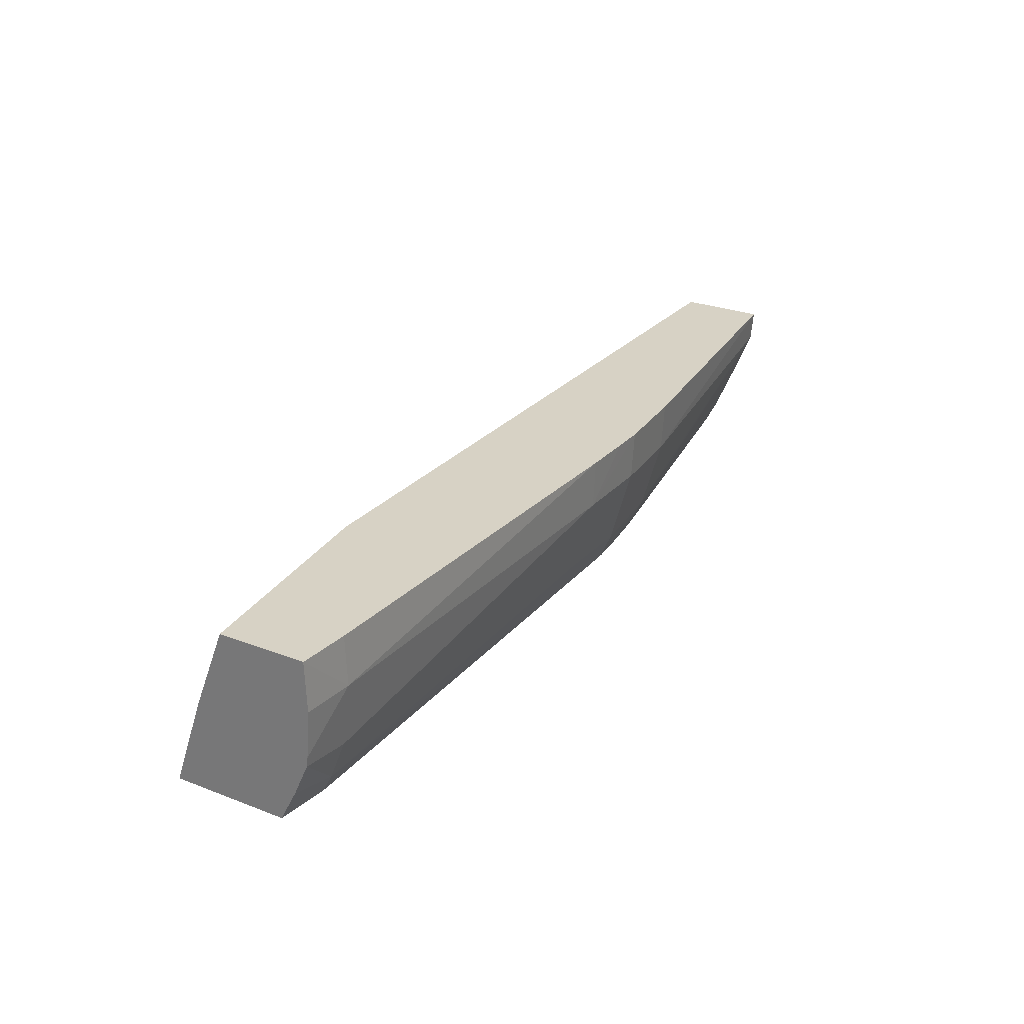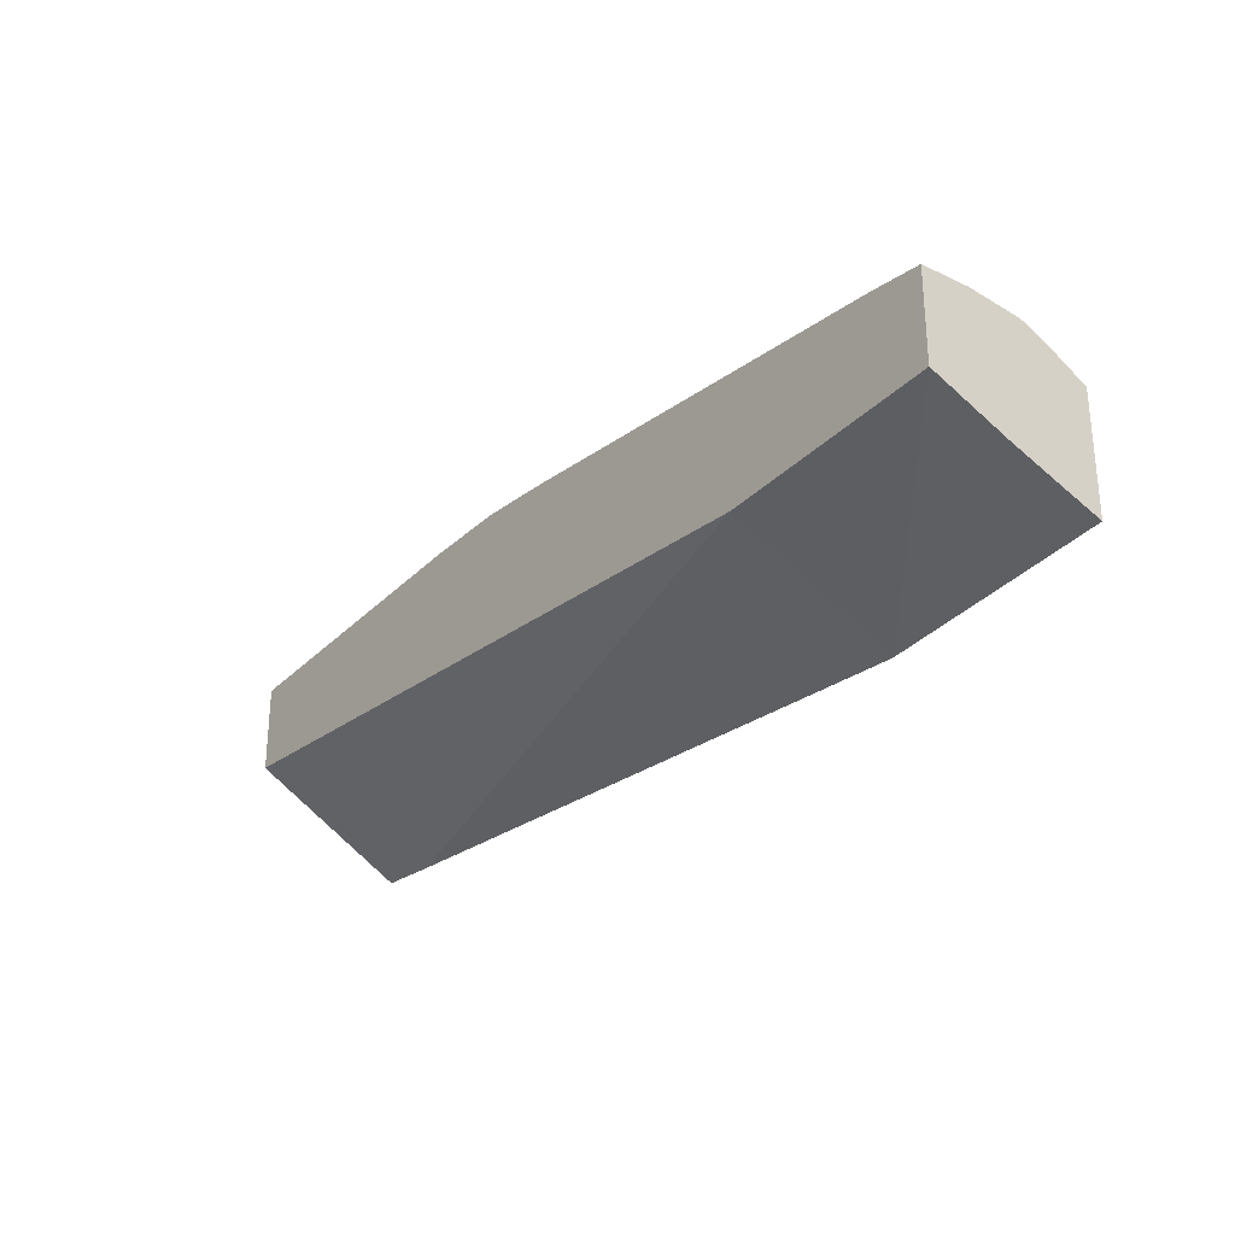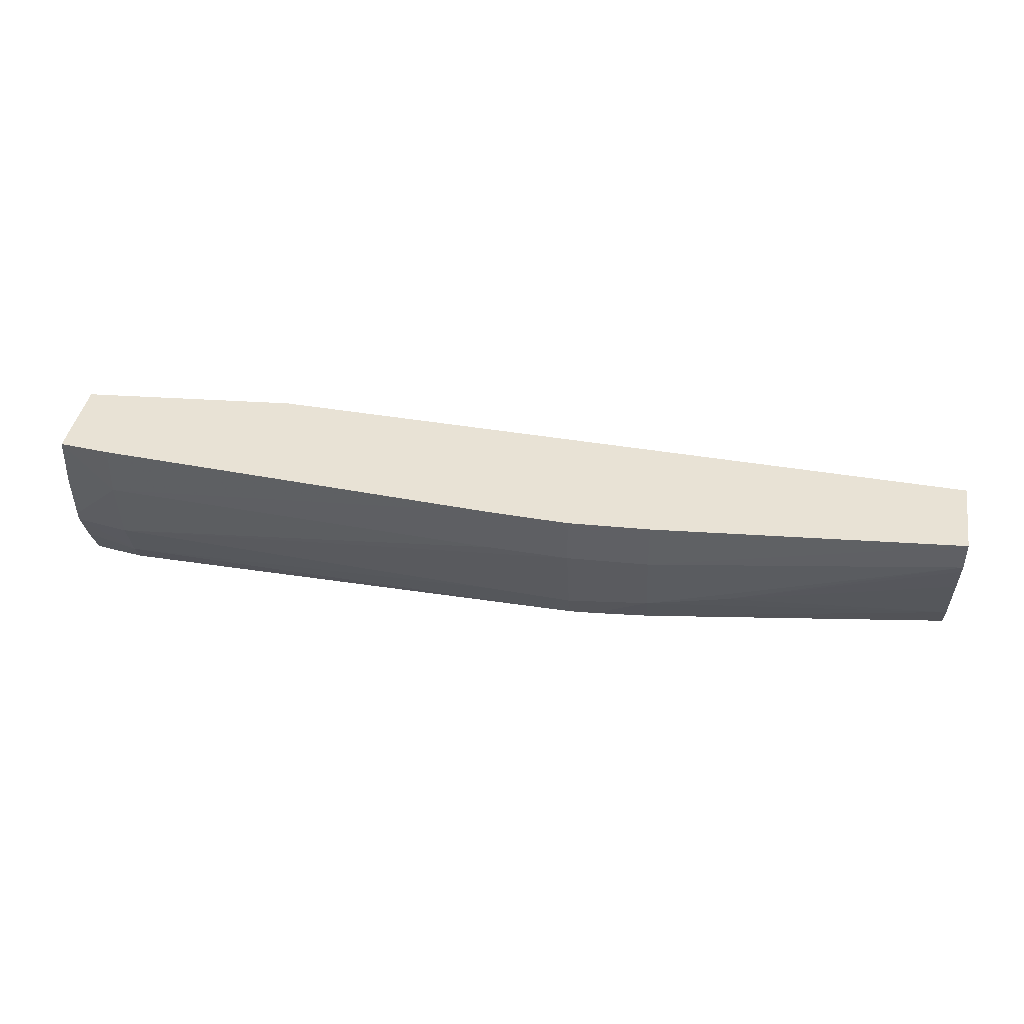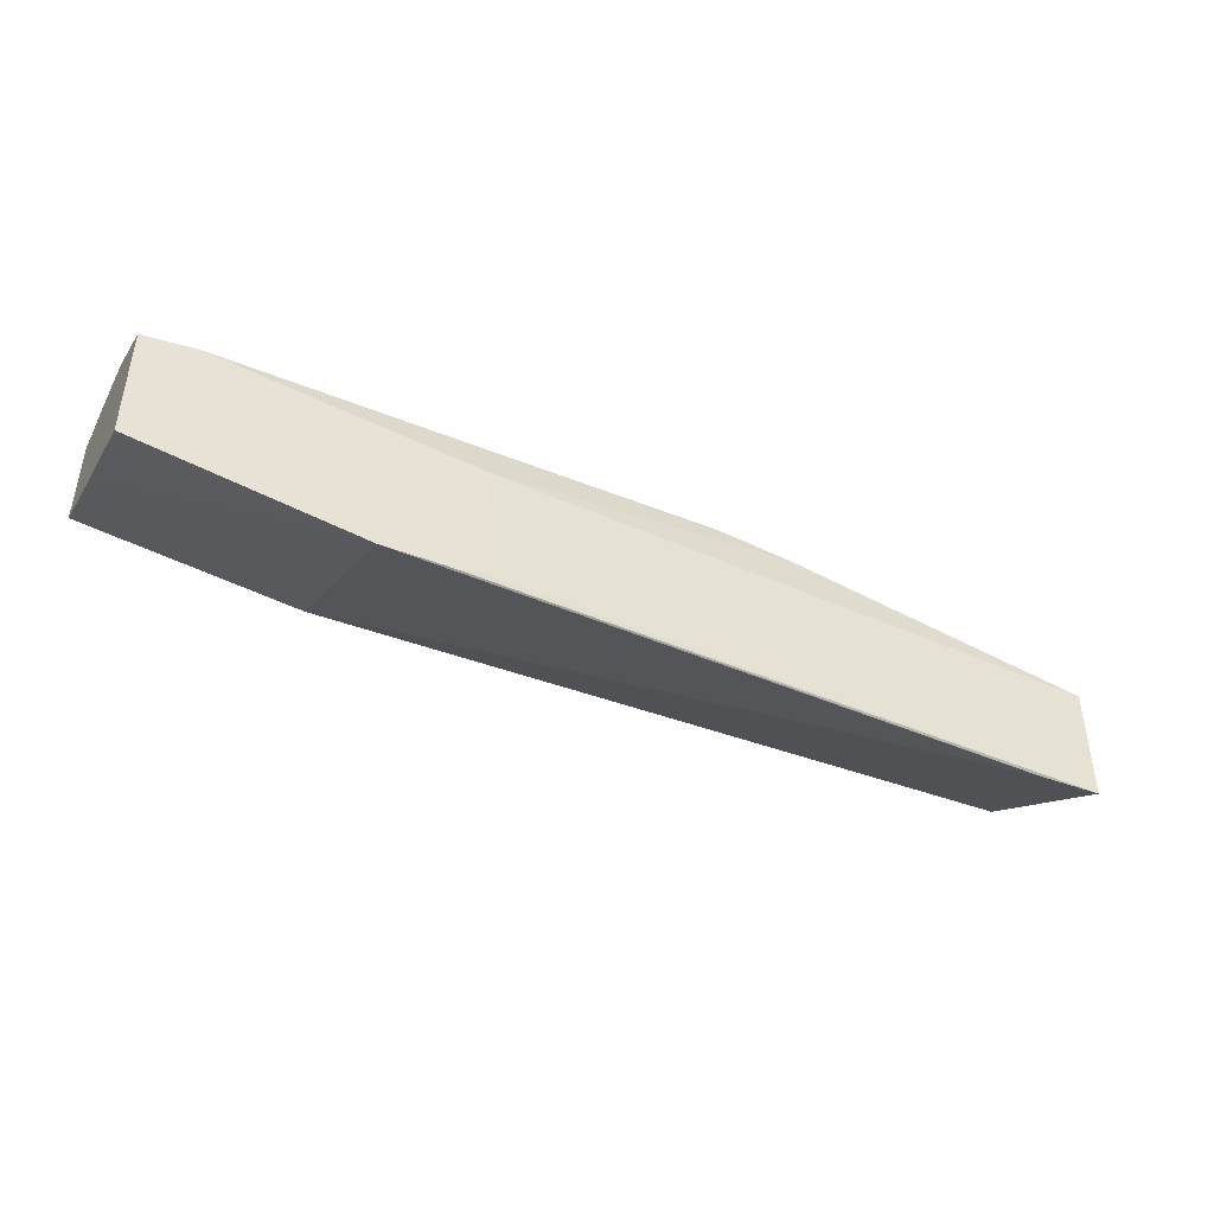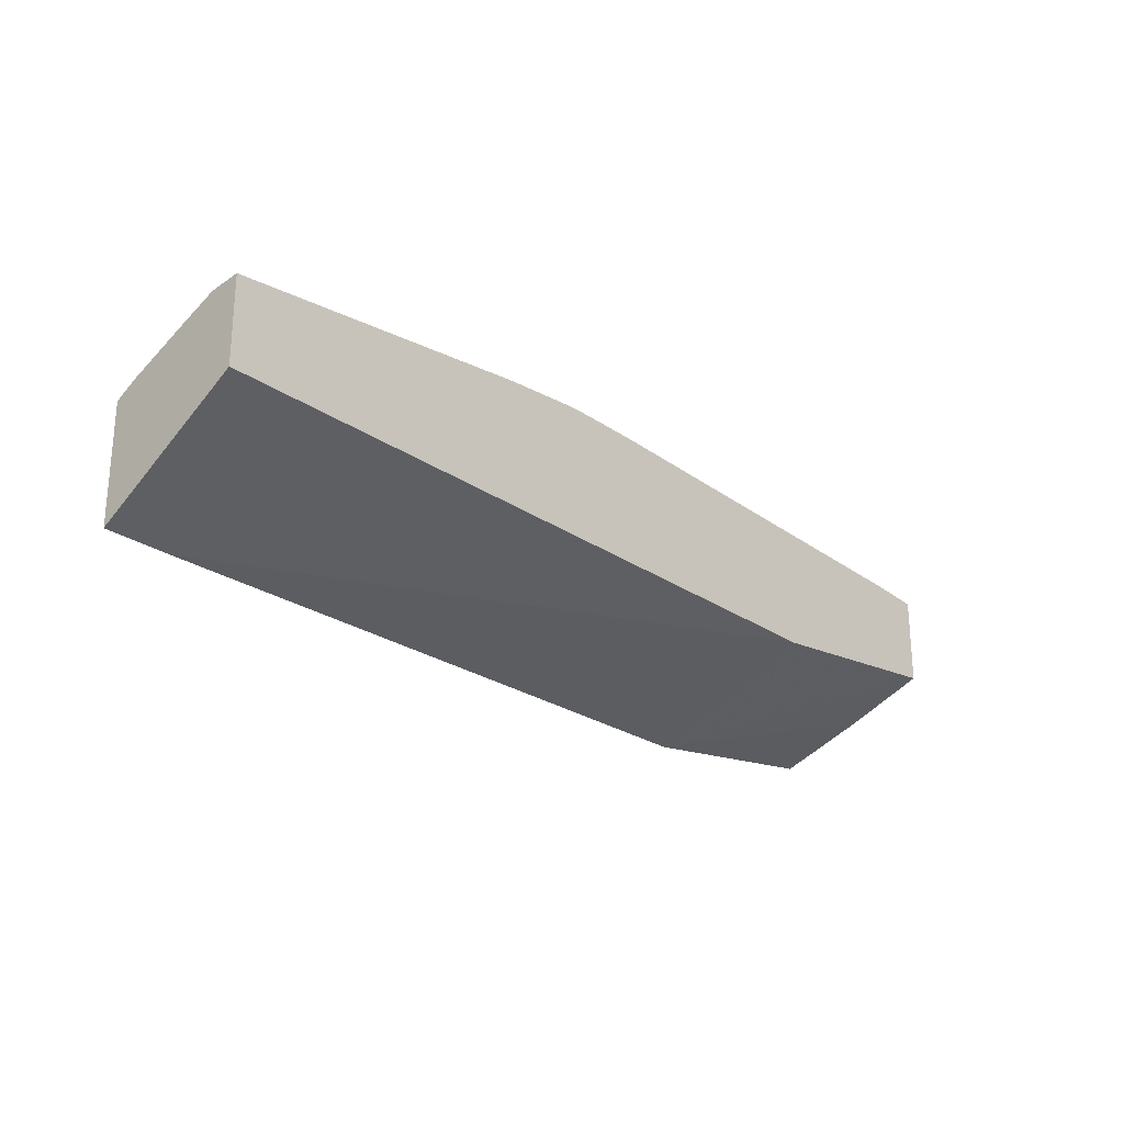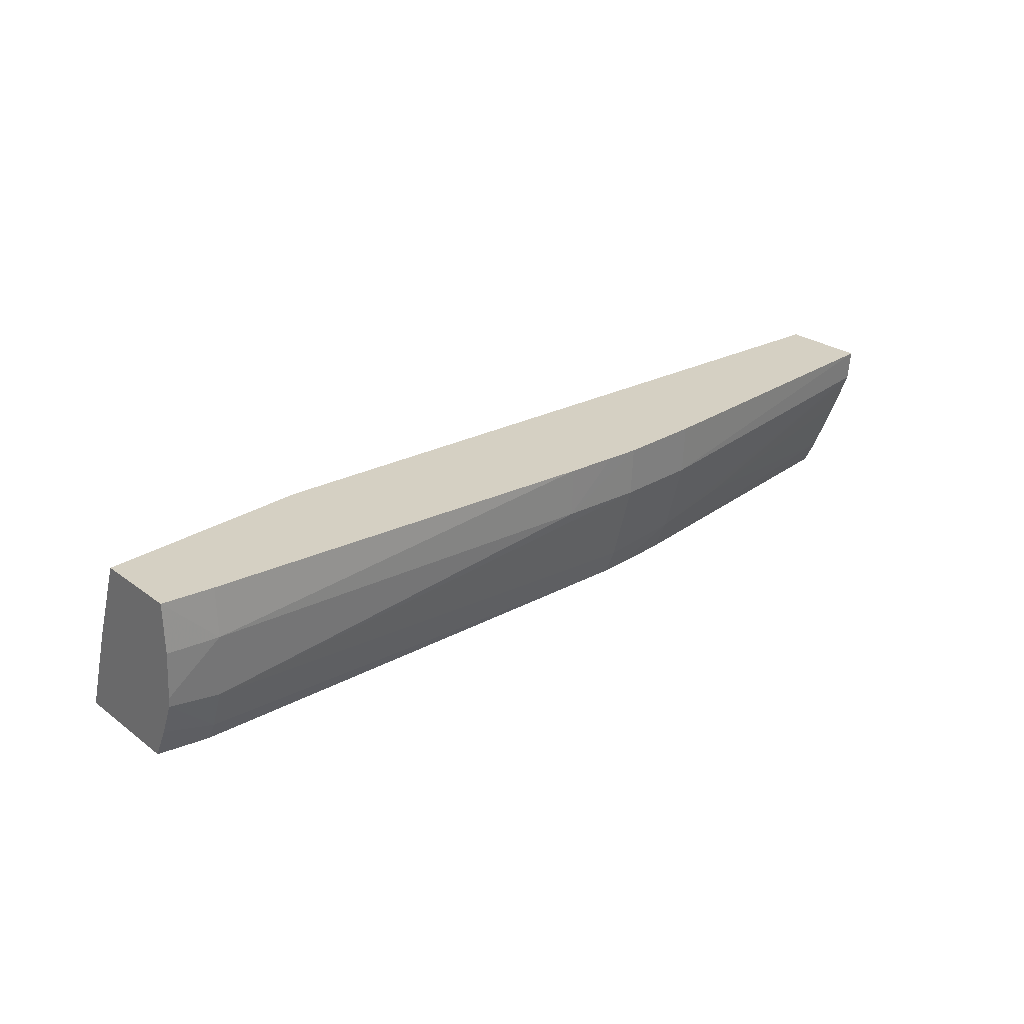
<metadata>
{"format":"obj","ext":"obj","renderer":"f3d","projection":"perspective","resolution":1024,"background":"white","views":[{"elev":27.4,"azim":-59.5,"up":"+Y"},{"elev":-26.8,"azim":-128.1,"up":"+Z"},{"elev":40.7,"azim":9.9,"up":"+Y"},{"elev":-43.5,"azim":-25.9,"up":"+Z"},{"elev":-24.4,"azim":133.8,"up":"+Z"},{"elev":26.1,"azim":-40.7,"up":"+Y"}]}
</metadata>
<code>
v -0.09057 0.1677 0.0106
v -0.08986 0.1677 0.01062
v -0.09315 0.1677 0.01093
v -0.09315 0.168 0.01104
v -0.09315 0.1688 0.01132
v -0.09315 0.1698 0.01169
v -0.09062 0.1698 0.01145
v -0.08293 0.1679 0.01065
v -0.08947 0.1677 0.01068
v -0.08217 0.1679 0.01068
v -0.09315 0.1677 0.01231
v -0.09315 0.1698 0.01273
v -0.09019 0.1698 0.01148
v -0.08217 0.1698 0.01172
v -0.08947 0.1677 0.0121
v -0.08217 0.1679 0.01206
v -0.09285 0.1677 0.01236
v -0.09255 0.1679 0.01252
v -0.09315 0.1681 0.01251
v -0.09315 0.1692 0.01275
v -0.09255 0.1692 0.01281
v -0.09255 0.1698 0.01279
v -0.0896 0.1698 0.01155
v -0.08217 0.1698 0.01273
v -0.08947 0.1698 0.01161
v -0.09255 0.1677 0.0124
v -0.08582 0.1679 0.01261
v -0.08648 0.1679 0.01267
v -0.08217 0.1682 0.01221
v -0.09255 0.1684 0.01271
v -0.09315 0.1685 0.01269
v -0.08678 0.1679 0.01269
v -0.08678 0.1682 0.01282
v -0.08774 0.1683 0.01281
v -0.09315 0.1686 0.0127
v -0.08774 0.1692 0.01306
v -0.08774 0.1698 0.01309
v -0.08716 0.1698 0.01311
v -0.08678 0.1698 0.01312
v -0.08947 0.1698 0.01271
v -0.08582 0.1698 0.01307
v -0.08582 0.1692 0.01304
v -0.08217 0.1694 0.0127
v -0.08582 0.1683 0.01279
v -0.08217 0.1689 0.01251
v -0.08485 0.1685 0.01273
v -0.08678 0.1692 0.01309
v -0.08217 0.1693 0.01266
f 1 2 9
f 1 9 15
f 1 15 26
f 1 26 17
f 1 17 11
f 1 11 3
f 1 3 4
f 1 4 5
f 1 5 6
f 1 6 7
f 1 7 8
f 1 8 2
f 2 8 10
f 2 10 9
f 3 11 19
f 3 19 31
f 3 31 35
f 3 35 20
f 3 20 12
f 3 12 6
f 3 6 5
f 3 5 4
f 6 12 22
f 6 22 40
f 6 40 25
f 6 25 23
f 6 23 13
f 6 13 7
f 7 13 14
f 7 14 8
f 8 14 10
f 9 10 16
f 9 16 15
f 10 14 24
f 10 24 43
f 10 43 48
f 10 48 45
f 10 45 29
f 10 29 16
f 11 17 18
f 11 18 19
f 12 20 21
f 12 21 22
f 13 23 14
f 14 23 25
f 14 25 40
f 14 40 24
f 15 16 27
f 15 27 28
f 15 28 26
f 16 29 27
f 17 26 18
f 18 30 31
f 18 31 19
f 18 26 32
f 18 32 33
f 18 33 34
f 18 34 30
f 20 35 21
f 21 35 30
f 21 30 36
f 21 36 37
f 21 37 22
f 22 37 38
f 22 38 39
f 22 39 40
f 24 41 42
f 24 42 43
f 24 40 41
f 26 28 32
f 27 44 28
f 27 29 44
f 28 44 33
f 28 33 32
f 29 45 46
f 29 46 44
f 30 35 31
f 30 34 47
f 30 47 36
f 33 44 42
f 33 42 47
f 33 47 34
f 36 47 39
f 36 39 38
f 36 38 37
f 39 47 42
f 39 42 41
f 39 41 40
f 42 44 43
f 43 44 46
f 43 46 48
f 45 48 46

</code>
